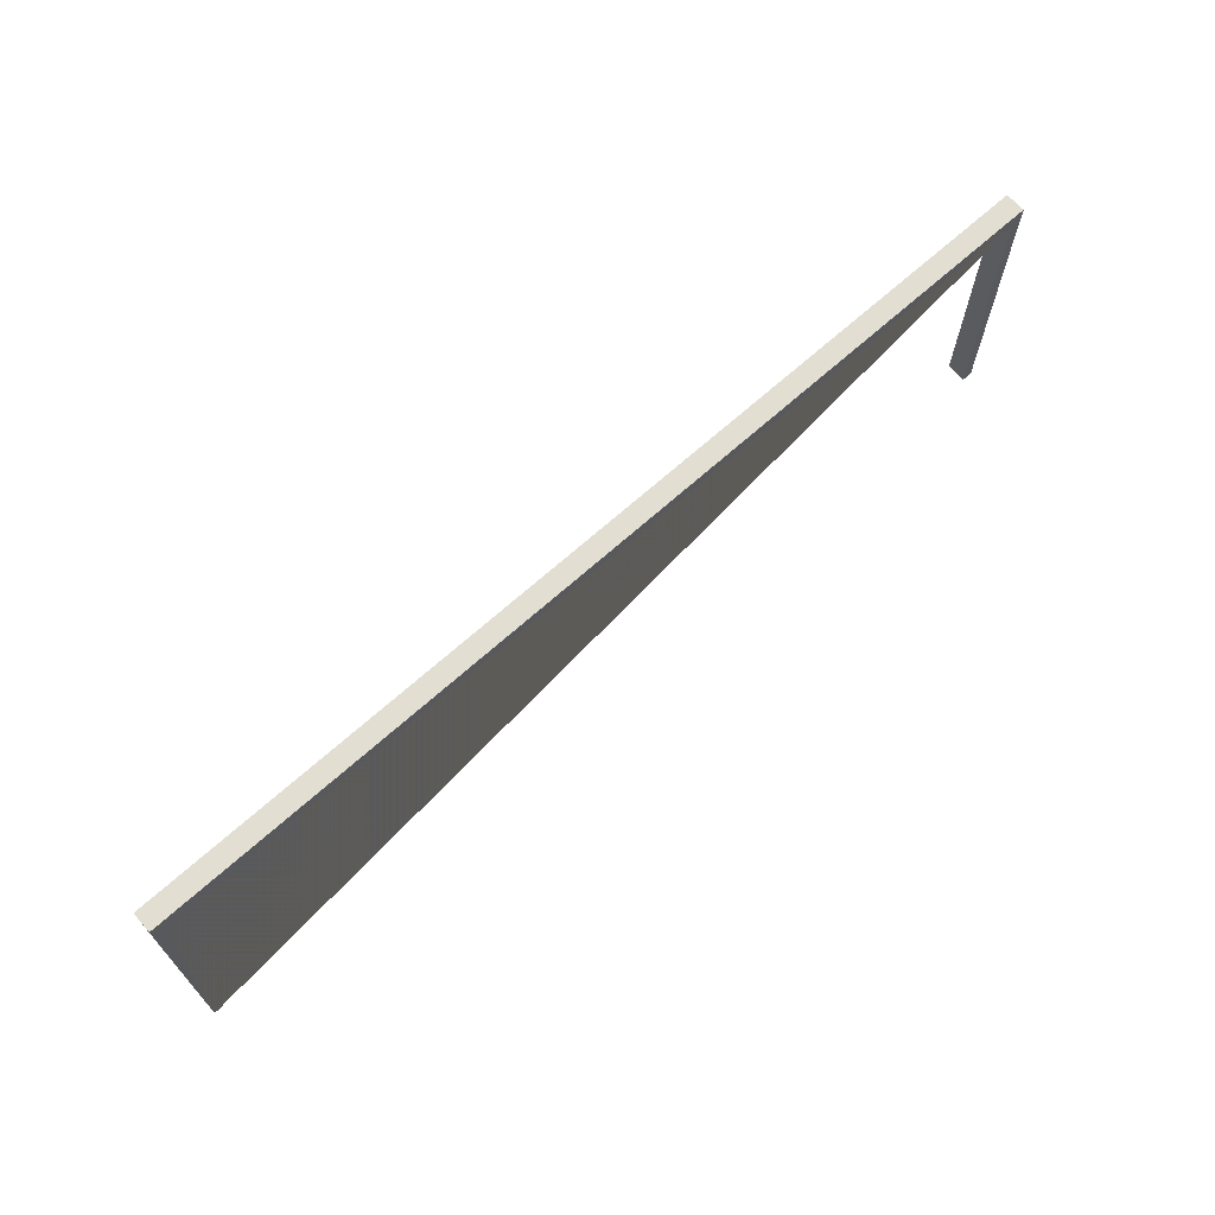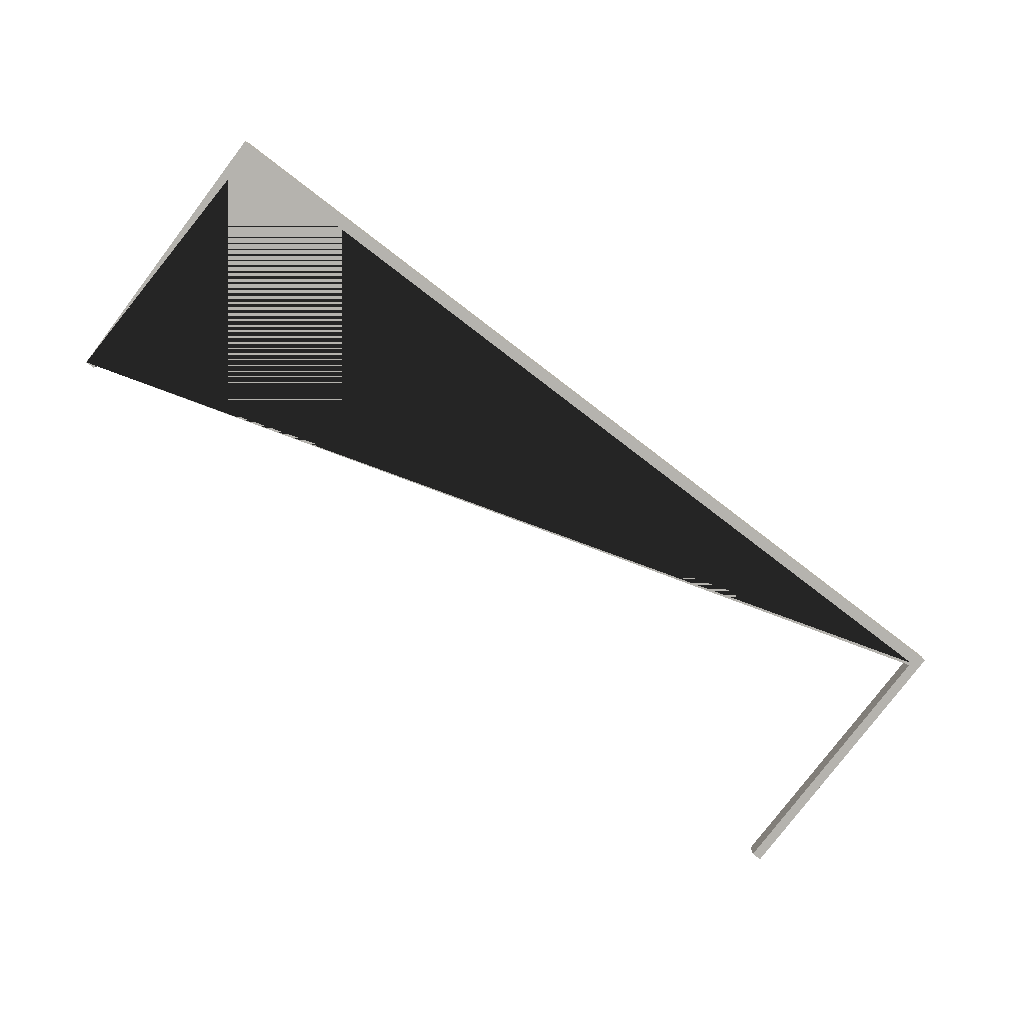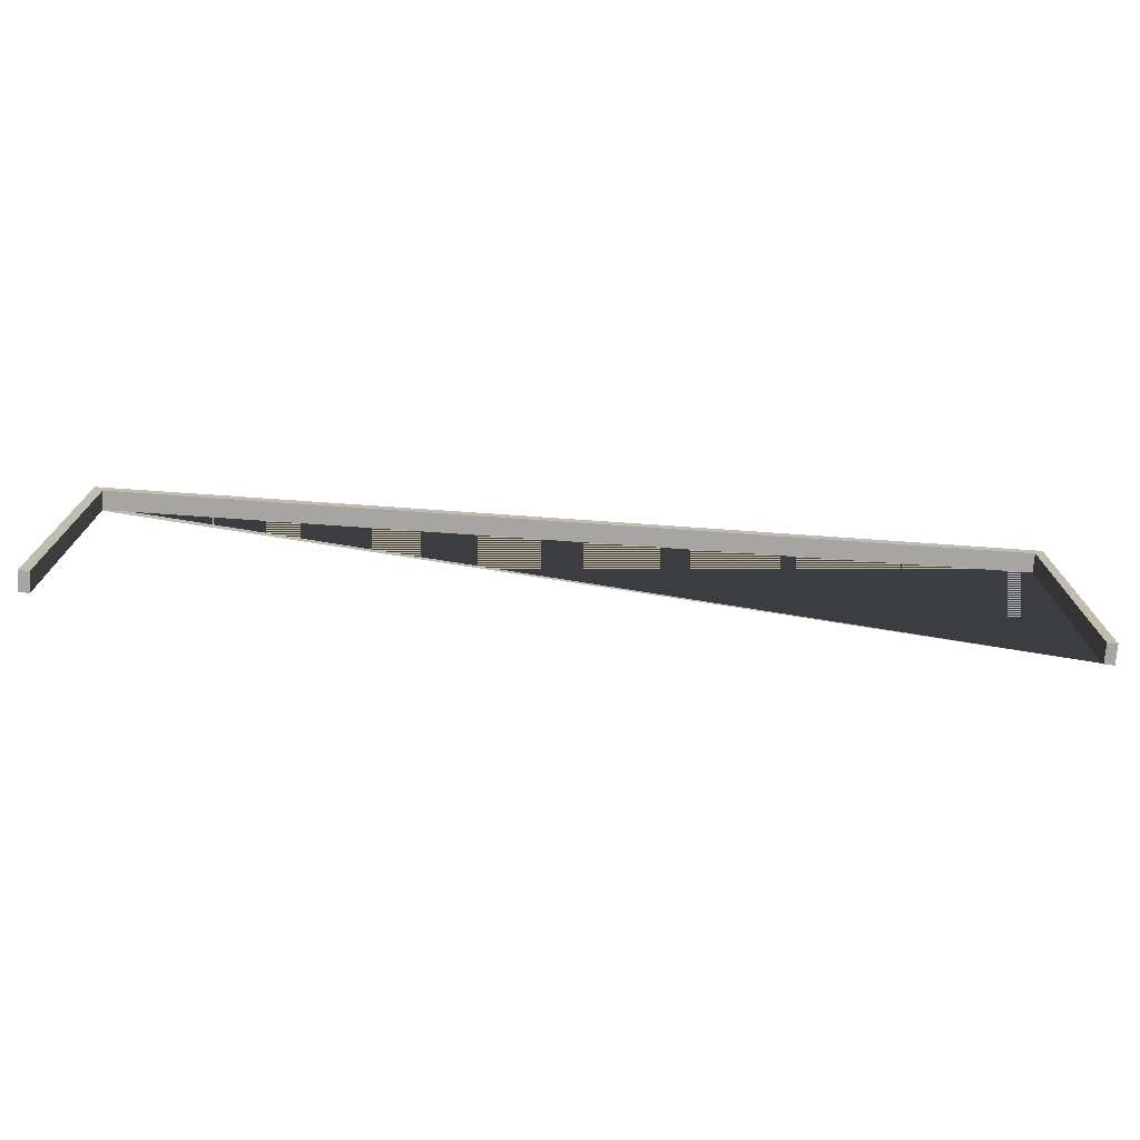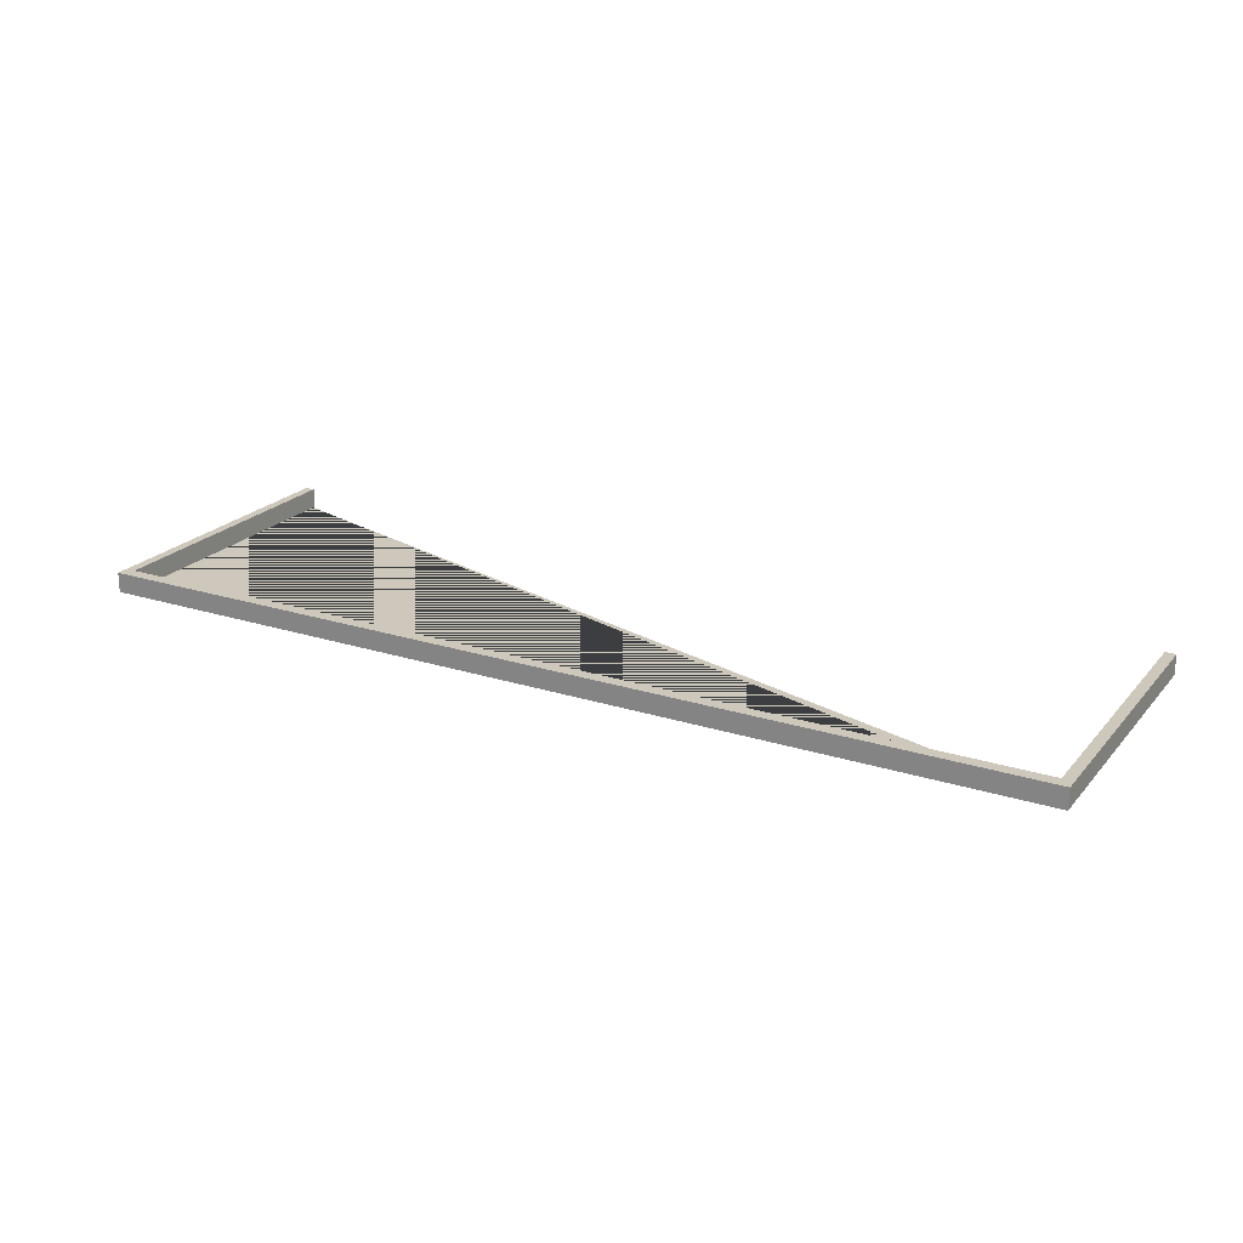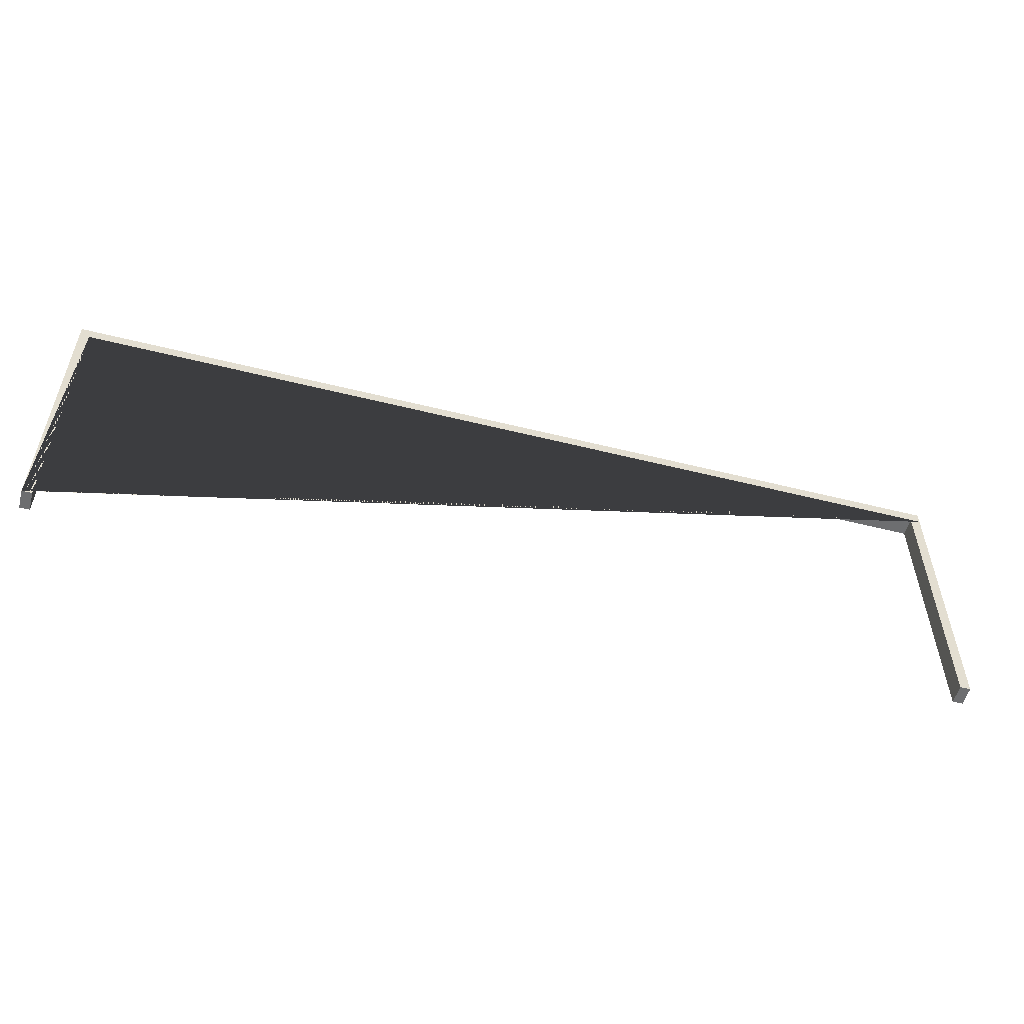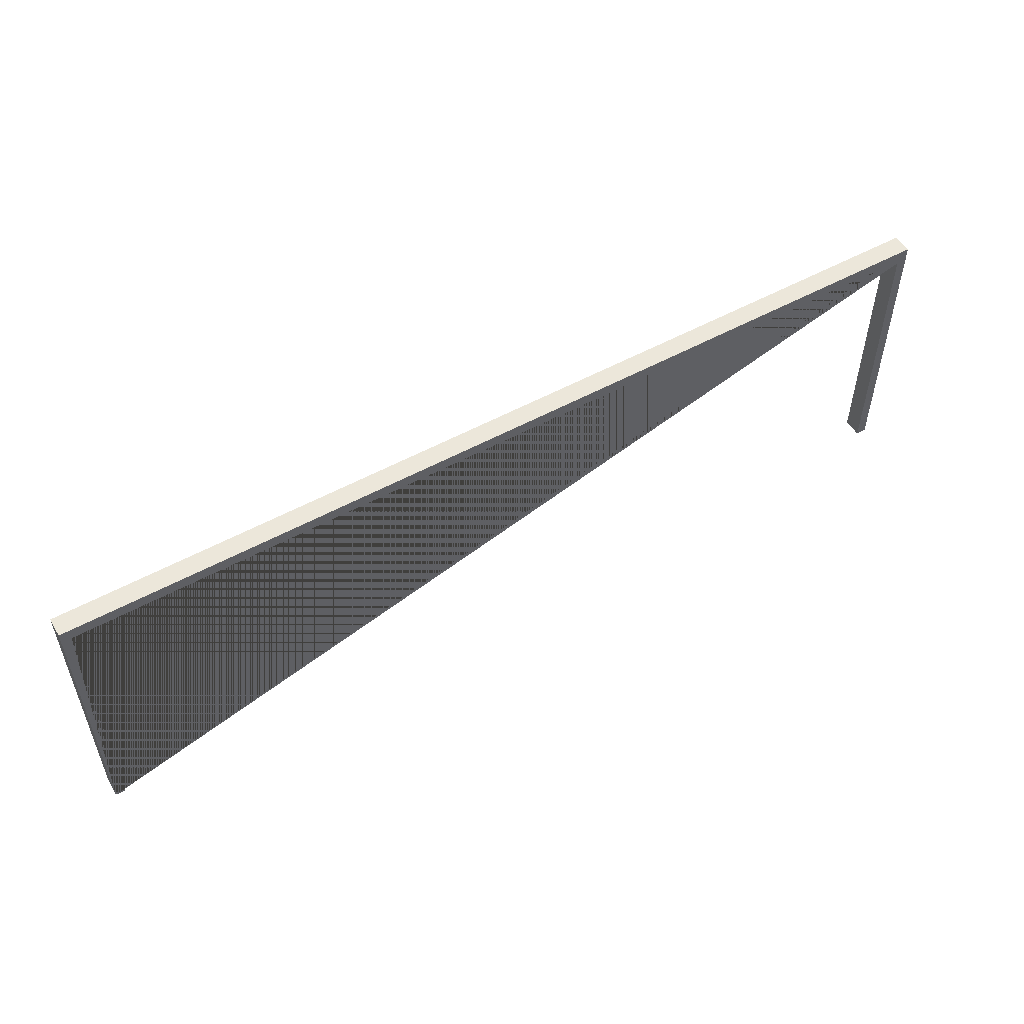
<metadata>
{"format":"obj","ext":"obj","renderer":"f3d","projection":"perspective","resolution":1024,"background":"white","views":[{"elev":68.0,"azim":138.0,"up":"+Y"},{"elev":-80.0,"azim":142.7,"up":"+Z"},{"elev":-73.9,"azim":-4.0,"up":"+Y"},{"elev":22.0,"azim":-150.8,"up":"+Z"},{"elev":-54.3,"azim":165.1,"up":"+Y"},{"elev":53.3,"azim":149.6,"up":"+Y"}]}
</metadata>
<code>
g Mesh1 Group2 Group1 Model
v 39 12 -28.06
v 40 12 -28.06
v 40 12 -26.06
v 39 12 -26.06
f 1 2 3 4
v 39 40.79 -28.06
v -54.31 40.79 -28.06
v -55.38 40.79 -28.06
v -55.38 42 -28.06
v 40 42 -28.06
f 2 1 5 6 7 8 9
v 39 40.79 -26.06
f 4 10 5 1
v 40 40.79 -26.06
f 11 10 4 3
v 40 42 -26.06
v -55.38 42 -26.06
v -55.38 40.79 -26.06
v -54.31 40.79 -26.06
f 12 13 14 15 10 11
f 9 8 13 12
f 8 7 14 13
v -55.38 12 -26.06
v -55.38 12 -28.06
f 16 14 7 17
v -54.31 12 -26.06
f 14 16 18 15
v -54.31 12 -28.06
f 16 17 19 18
f 17 7 6 19
f 14 7 6 15
f 5 10 15 6
f 15 18 19 6
f 12 11 3 2 9

</code>
